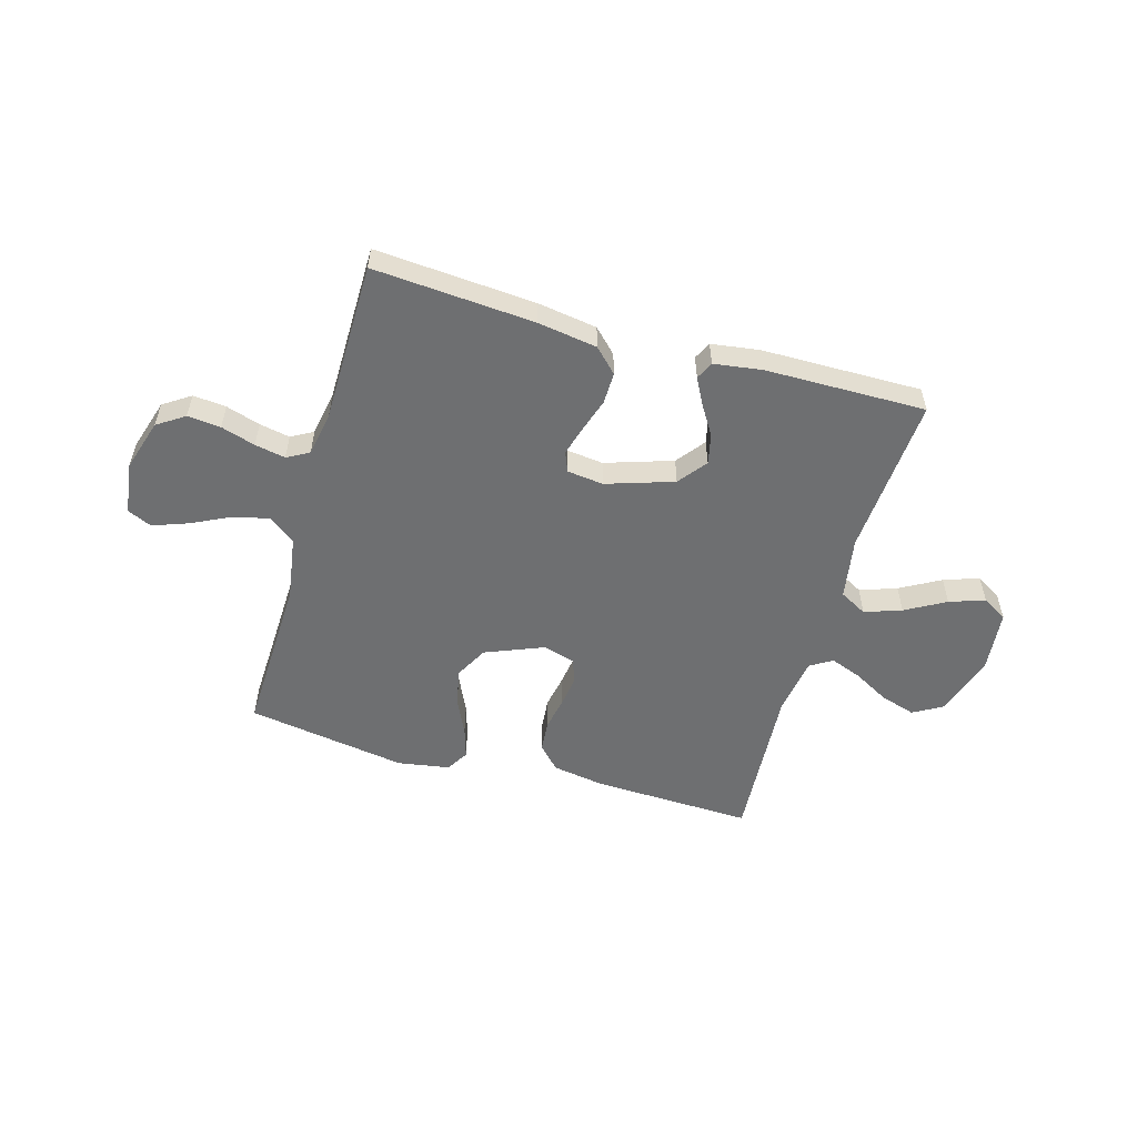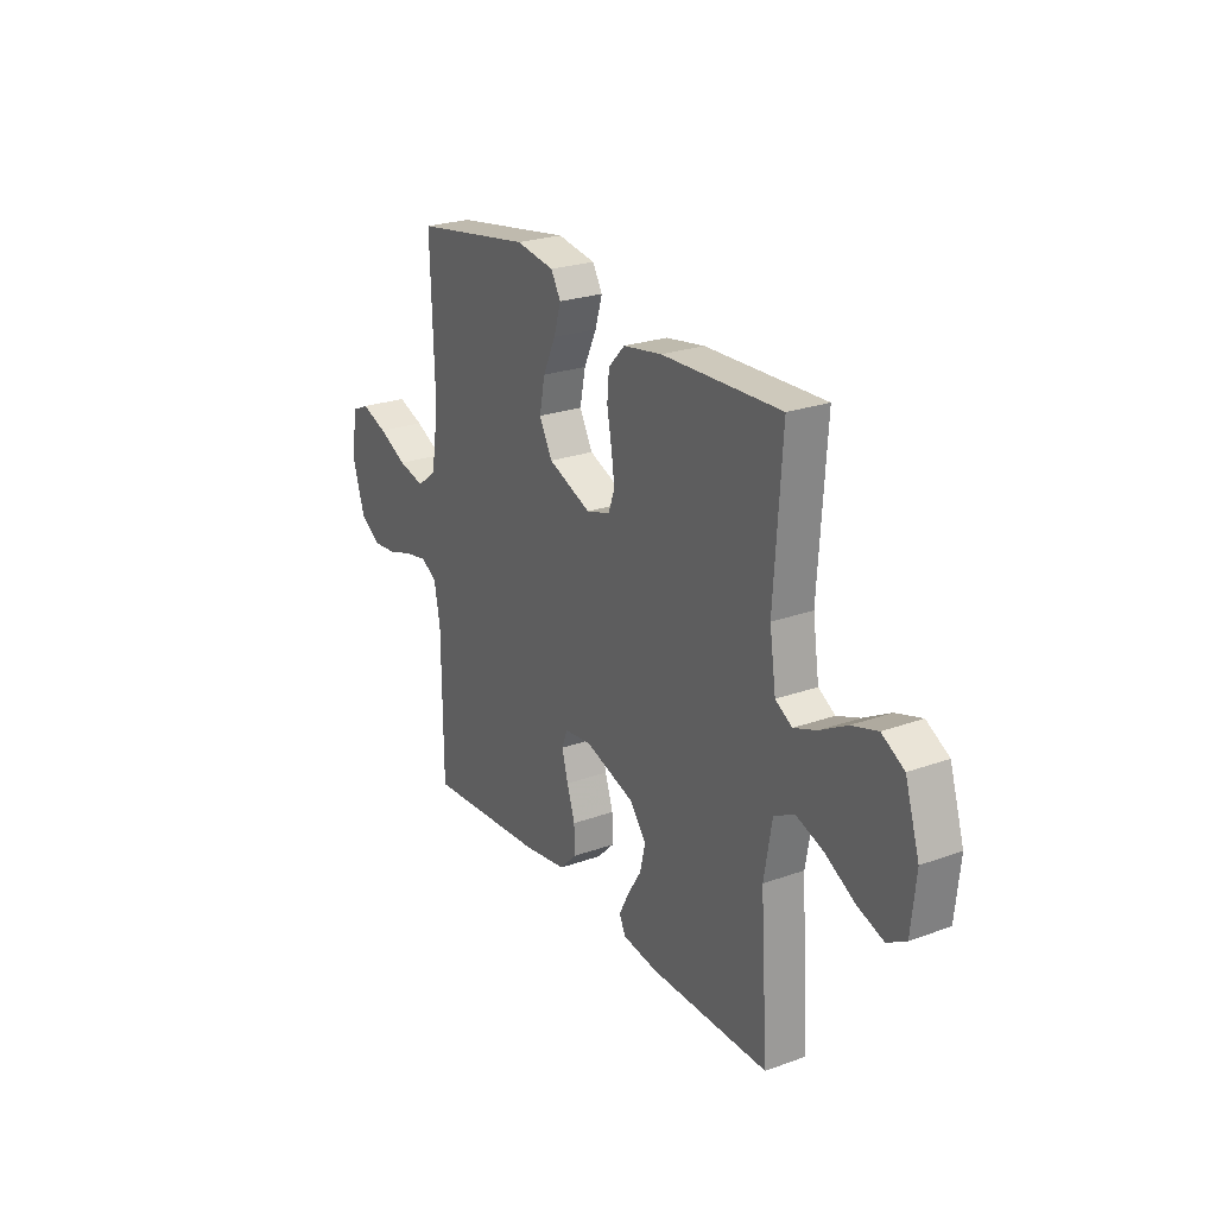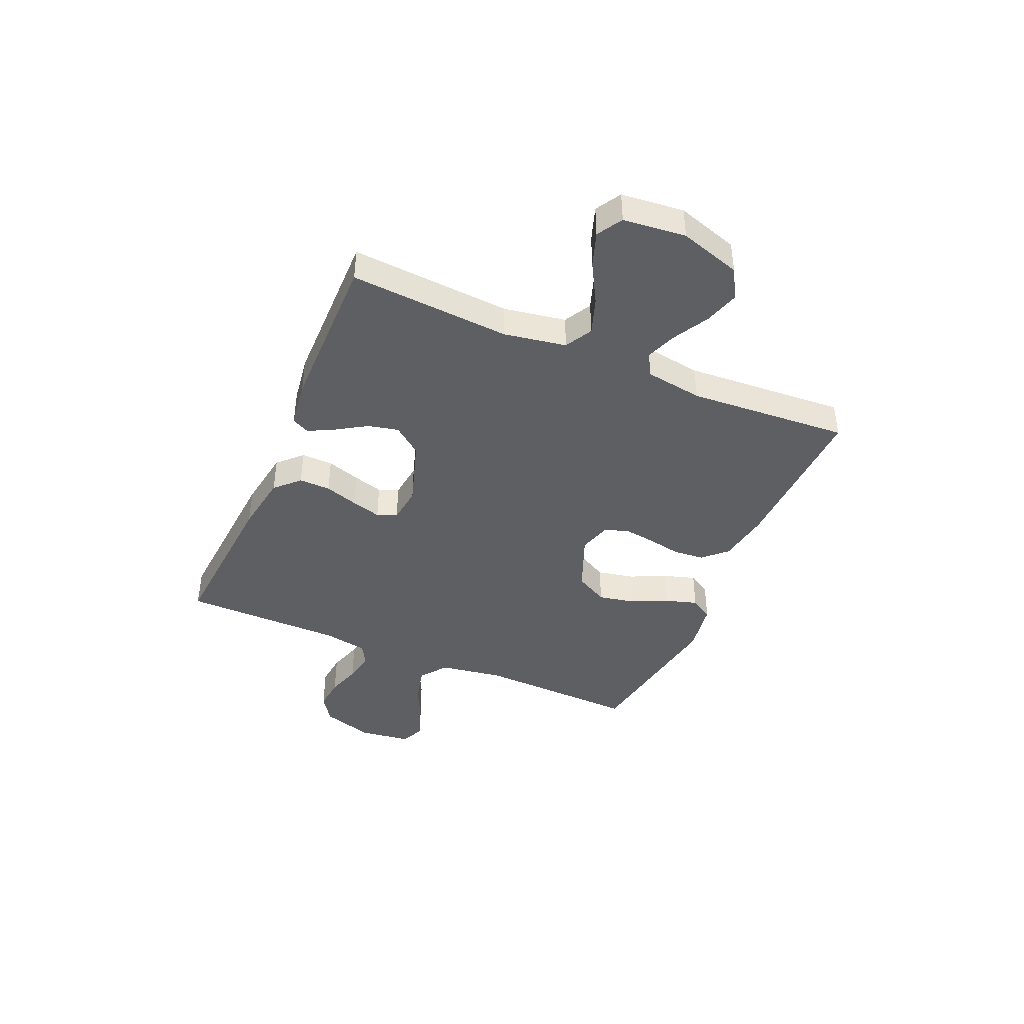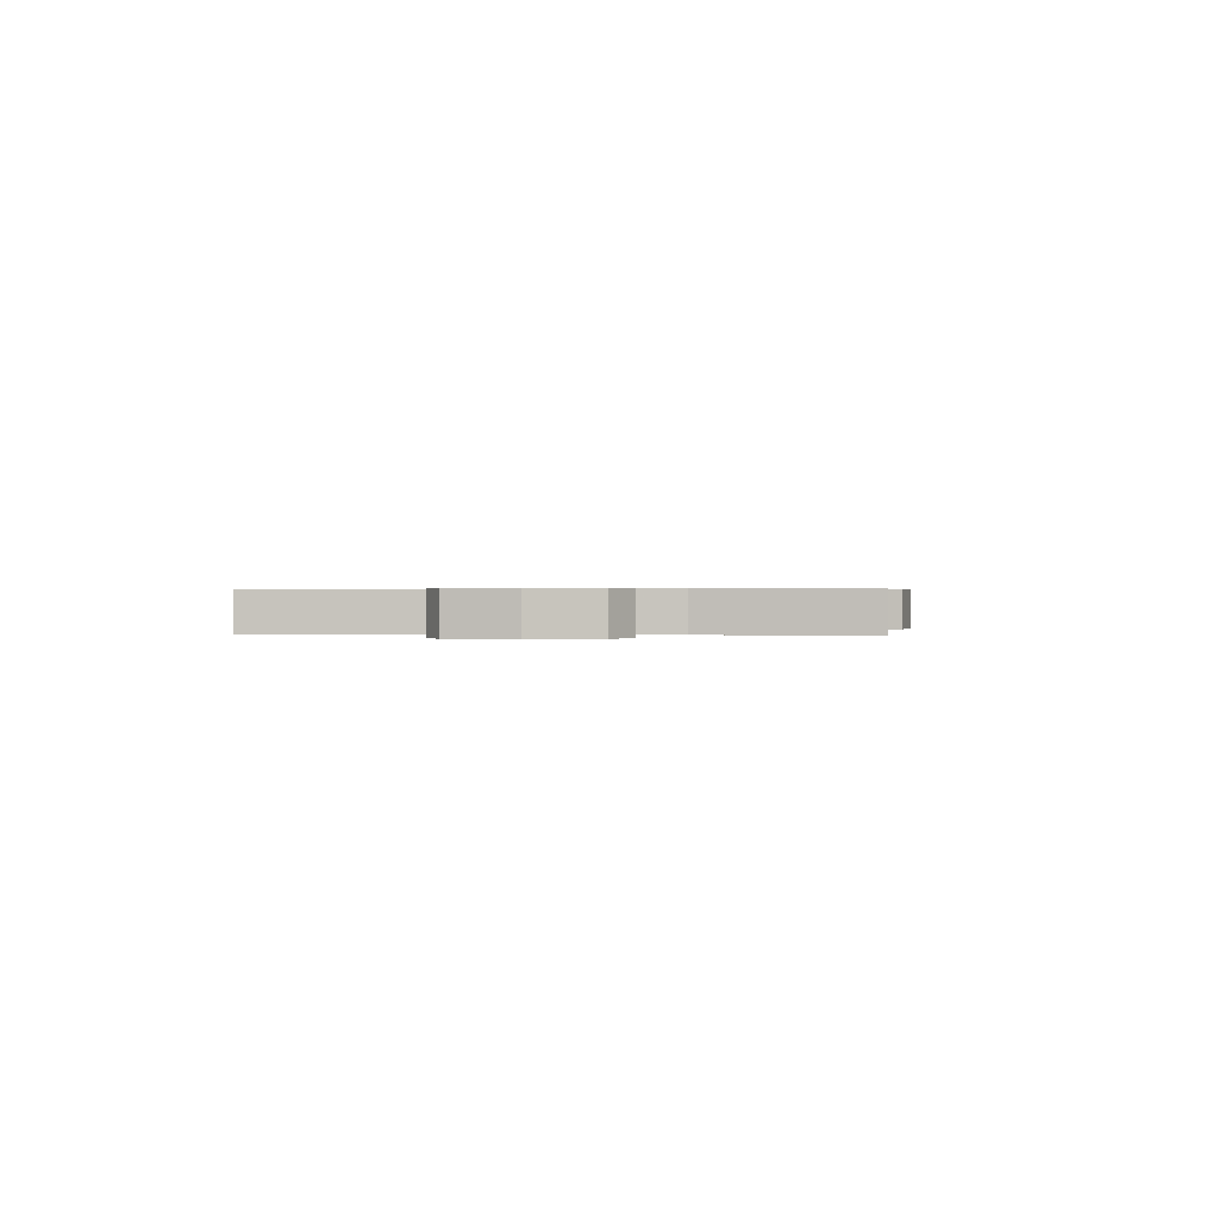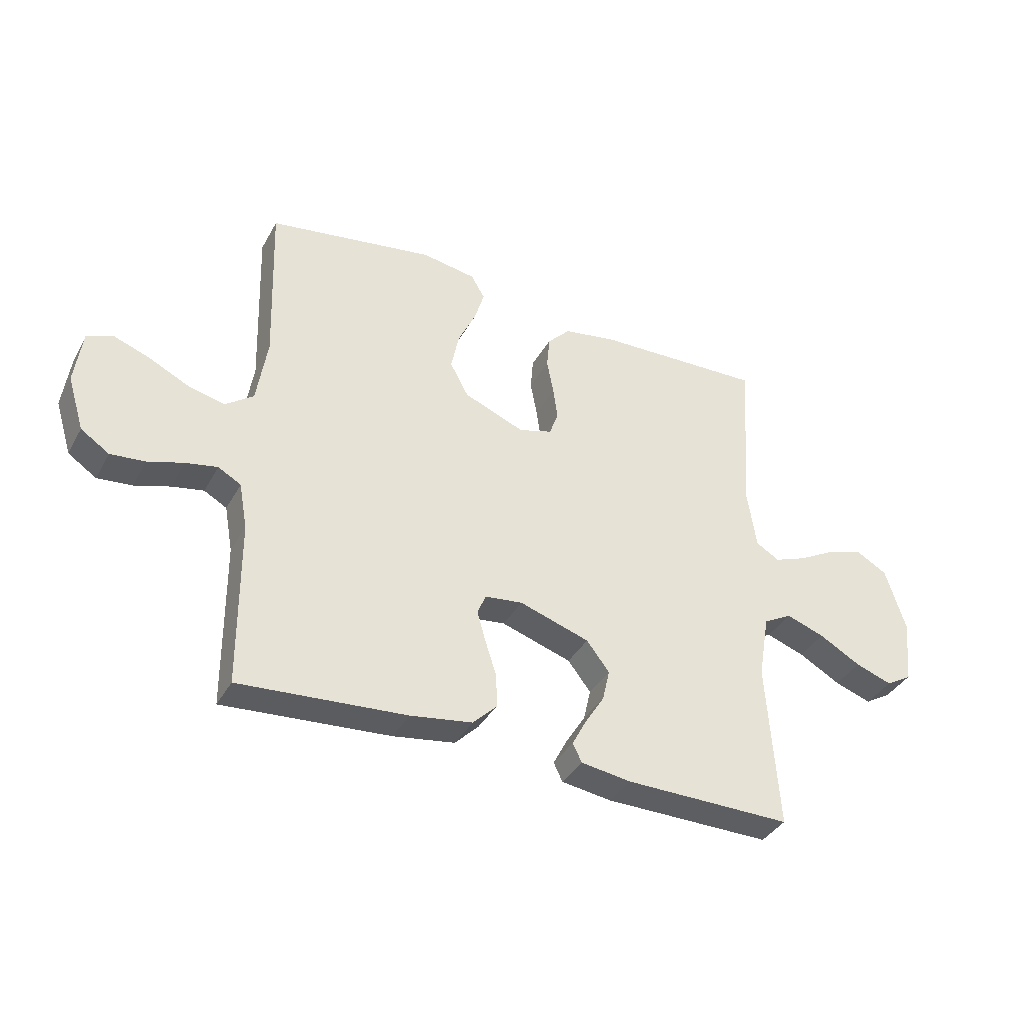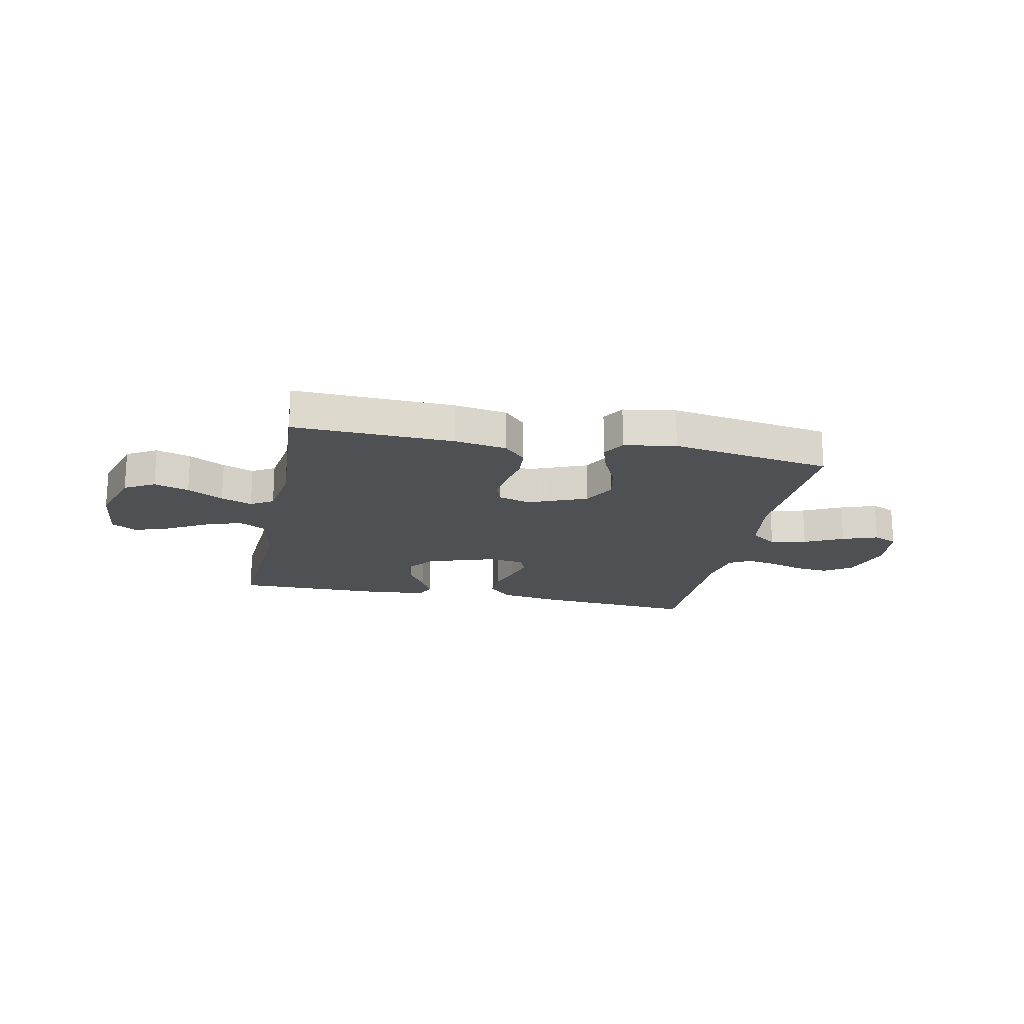
<metadata>
{"format":"obj","ext":"obj","renderer":"f3d","projection":"perspective","resolution":1024,"background":"white","views":[{"elev":-54.5,"azim":164.0,"up":"+Y"},{"elev":24.4,"azim":-120.6,"up":"+Z"},{"elev":-41.8,"azim":-113.4,"up":"+Y"},{"elev":0.4,"azim":-83.3,"up":"+Y"},{"elev":-37.5,"azim":154.0,"up":"+Z"},{"elev":-18.9,"azim":-11.6,"up":"+Y"}]}
</metadata>
<code>
v 0.5 0.07 -0.5
v 0.2 0.07 -0.478
v 0.089 0.07 -0.461
v 0.046 0.07 -0.418
v 0.047 0.07 -0.359
v 0.067 0.07 -0.297
v 0.083 0.07 -0.241
v 0.068 0.07 -0.204
v 0 0.07 -0.196
v -0.126 0.07 -0.237
v -0.167 0.07 -0.29
v -0.154 0.07 -0.347
v -0.119 0.07 -0.403
v -0.094 0.07 -0.451
v -0.11 0.07 -0.484
v -0.2 0.07 -0.497
v -0.5 0.07 -0.5
v -0.48 0.07 -0.2
v -0.5 0.07 -0.084
v -0.551 0.07 -0.056
v -0.62 0.07 -0.08
v -0.695 0.07 -0.122
v -0.761 0.07 -0.145
v -0.808 0.07 -0.117
v -0.82 0.07 0
v -0.784 0.07 0.115
v -0.728 0.07 0.147
v -0.663 0.07 0.127
v -0.596 0.07 0.09
v -0.538 0.07 0.068
v -0.496 0.07 0.093
v -0.48 0.07 0.2
v -0.5 0.07 0.5
v -0.2 0.07 0.49
v -0.102 0.07 0.474
v -0.061 0.07 0.431
v -0.056 0.07 0.373
v -0.068 0.07 0.309
v -0.076 0.07 0.251
v -0.06 0.07 0.207
v 0 0.07 0.189
v 0.109 0.07 0.233
v 0.142 0.07 0.294
v 0.128 0.07 0.363
v 0.096 0.07 0.431
v 0.078 0.07 0.49
v 0.103 0.07 0.532
v 0.2 0.07 0.548
v 0.5 0.07 0.5
v 0.49 0.07 0.2
v 0.509 0.07 0.079
v 0.559 0.07 0.042
v 0.626 0.07 0.058
v 0.698 0.07 0.093
v 0.764 0.07 0.117
v 0.809 0.07 0.097
v 0.822 0.07 0
v 0.792 0.07 -0.097
v 0.741 0.07 -0.131
v 0.679 0.07 -0.125
v 0.615 0.07 -0.105
v 0.558 0.07 -0.094
v 0.517 0.07 -0.117
v 0.502 0.07 -0.2
v 0.5 0 -0.5
v 0.2 0 -0.478
v 0.089 0 -0.461
v 0.046 0 -0.418
v 0.047 0 -0.359
v 0.067 0 -0.297
v 0.083 0 -0.241
v 0.068 0 -0.204
v 0 0 -0.196
v -0.126 0 -0.237
v -0.167 0 -0.29
v -0.154 0 -0.347
v -0.119 0 -0.403
v -0.094 0 -0.451
v -0.11 0 -0.484
v -0.2 0 -0.497
v -0.5 0 -0.5
v -0.48 0 -0.2
v -0.5 0 -0.084
v -0.551 0 -0.056
v -0.62 0 -0.08
v -0.695 0 -0.122
v -0.761 0 -0.145
v -0.808 0 -0.117
v -0.82 0 0
v -0.784 0 0.115
v -0.728 0 0.147
v -0.663 0 0.127
v -0.596 0 0.09
v -0.538 0 0.068
v -0.496 0 0.093
v -0.48 0 0.2
v -0.5 0 0.5
v -0.2 0 0.49
v -0.102 0 0.474
v -0.061 0 0.431
v -0.056 0 0.373
v -0.068 0 0.309
v -0.076 0 0.251
v -0.06 0 0.207
v 0 0 0.189
v 0.109 0 0.233
v 0.142 0 0.294
v 0.128 0 0.363
v 0.096 0 0.431
v 0.078 0 0.49
v 0.103 0 0.532
v 0.2 0 0.548
v 0.5 0 0.5
v 0.49 0 0.2
v 0.509 0 0.079
v 0.559 0 0.042
v 0.626 0 0.058
v 0.698 0 0.093
v 0.764 0 0.117
v 0.809 0 0.097
v 0.822 0 0
v 0.792 0 -0.097
v 0.741 0 -0.131
v 0.679 0 -0.125
v 0.615 0 -0.105
v 0.558 0 -0.094
v 0.517 0 -0.117
v 0.502 0 -0.2
f 59 60 61
f 58 59 61
f 57 58 61
f 56 57 61
f 55 56 61
f 54 55 61
f 53 54 61
f 52 53 61 62
f 51 52 62 63
f 48 49 50
f 47 48 50
f 46 47 50
f 45 46 50
f 44 45 50
f 51 63 64
f 50 51 64
f 44 50 64
f 43 44 64
f 36 37 38
f 35 36 38
f 34 35 38
f 33 34 38
f 32 33 38
f 31 32 38 39
f 30 31 39 40
f 27 28 29
f 26 27 29
f 25 26 29
f 24 25 29
f 23 24 29
f 22 23 29
f 21 22 29
f 20 21 29 30
f 30 40 41
f 20 30 41
f 19 20 41
f 16 17 18
f 15 16 18
f 14 15 18
f 13 14 18
f 12 13 18
f 11 12 18 19
f 4 5 6
f 3 4 6
f 2 3 6
f 1 2 6
f 64 1 6
f 64 6 7
f 64 7 8
f 43 64 8
f 42 43 8
f 19 41 42
f 11 19 42
f 10 11 42
f 9 10 42
f 8 9 42
f 125 124 123
f 125 123 122
f 125 122 121
f 125 121 120
f 125 120 119
f 125 119 118
f 125 118 117
f 126 125 117 116
f 127 126 116 115
f 114 113 112
f 114 112 111
f 114 111 110
f 114 110 109
f 114 109 108
f 128 127 115
f 128 115 114
f 128 114 108
f 128 108 107
f 102 101 100
f 102 100 99
f 102 99 98
f 102 98 97
f 102 97 96
f 103 102 96 95
f 104 103 95 94
f 93 92 91
f 93 91 90
f 93 90 89
f 93 89 88
f 93 88 87
f 93 87 86
f 93 86 85
f 94 93 85 84
f 105 104 94
f 105 94 84
f 105 84 83
f 82 81 80
f 82 80 79
f 82 79 78
f 82 78 77
f 82 77 76
f 83 82 76 75
f 70 69 68
f 70 68 67
f 70 67 66
f 70 66 65
f 70 65 128
f 71 70 128
f 72 71 128
f 72 128 107
f 72 107 106
f 106 105 83
f 106 83 75
f 106 75 74
f 106 74 73
f 106 73 72
f 1 65 66 2
f 2 66 67 3
f 3 67 68 4
f 4 68 69 5
f 5 69 70 6
f 6 70 71 7
f 7 71 72 8
f 8 72 73 9
f 9 73 74 10
f 10 74 75 11
f 11 75 76 12
f 12 76 77 13
f 13 77 78 14
f 14 78 79 15
f 15 79 80 16
f 16 80 81 17
f 17 81 82 18
f 18 82 83 19
f 19 83 84 20
f 20 84 85 21
f 21 85 86 22
f 22 86 87 23
f 23 87 88 24
f 24 88 89 25
f 25 89 90 26
f 26 90 91 27
f 27 91 92 28
f 28 92 93 29
f 29 93 94 30
f 30 94 95 31
f 31 95 96 32
f 32 96 97 33
f 33 97 98 34
f 34 98 99 35
f 35 99 100 36
f 36 100 101 37
f 37 101 102 38
f 38 102 103 39
f 39 103 104 40
f 40 104 105 41
f 41 105 106 42
f 42 106 107 43
f 43 107 108 44
f 44 108 109 45
f 45 109 110 46
f 46 110 111 47
f 47 111 112 48
f 48 112 113 49
f 49 113 114 50
f 50 114 115 51
f 51 115 116 52
f 52 116 117 53
f 53 117 118 54
f 54 118 119 55
f 55 119 120 56
f 56 120 121 57
f 57 121 122 58
f 58 122 123 59
f 59 123 124 60
f 60 124 125 61
f 61 125 126 62
f 62 126 127 63
f 63 127 128 64
f 64 128 65 1

</code>
